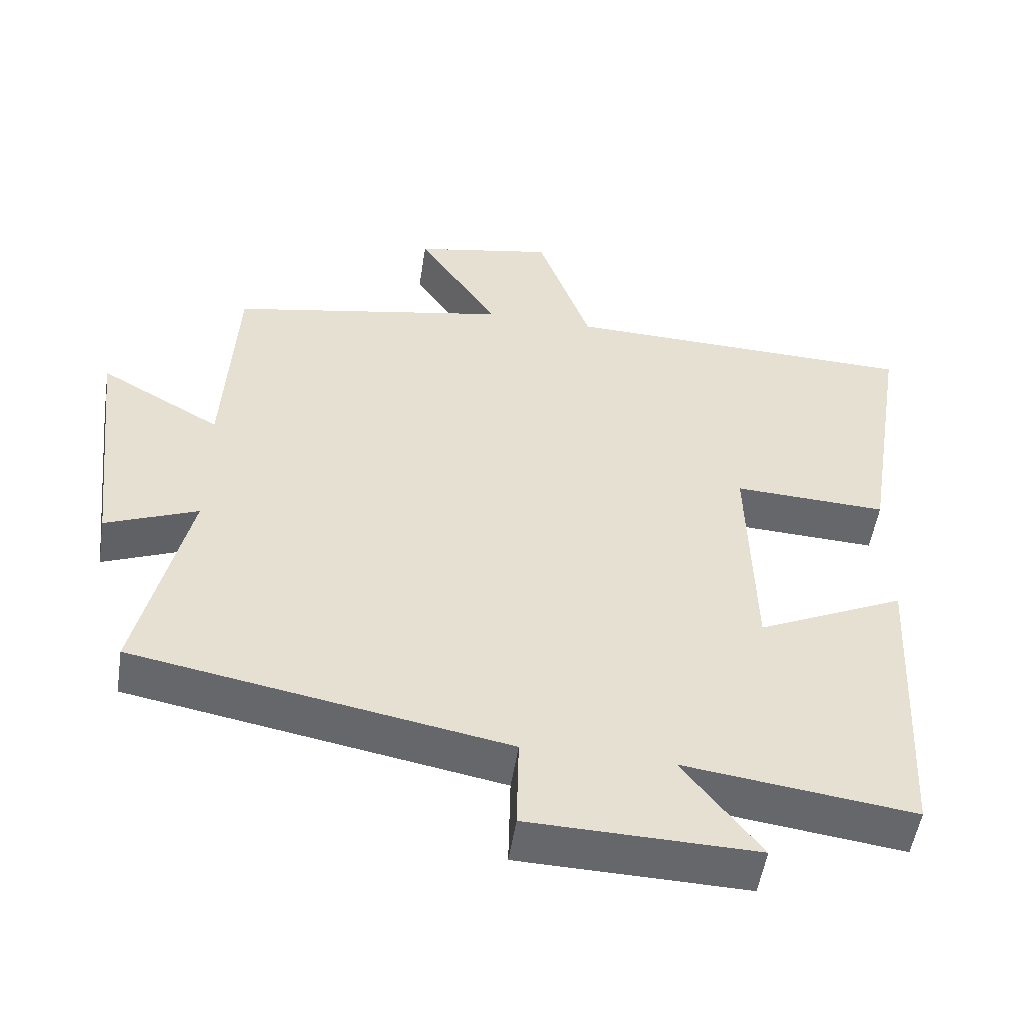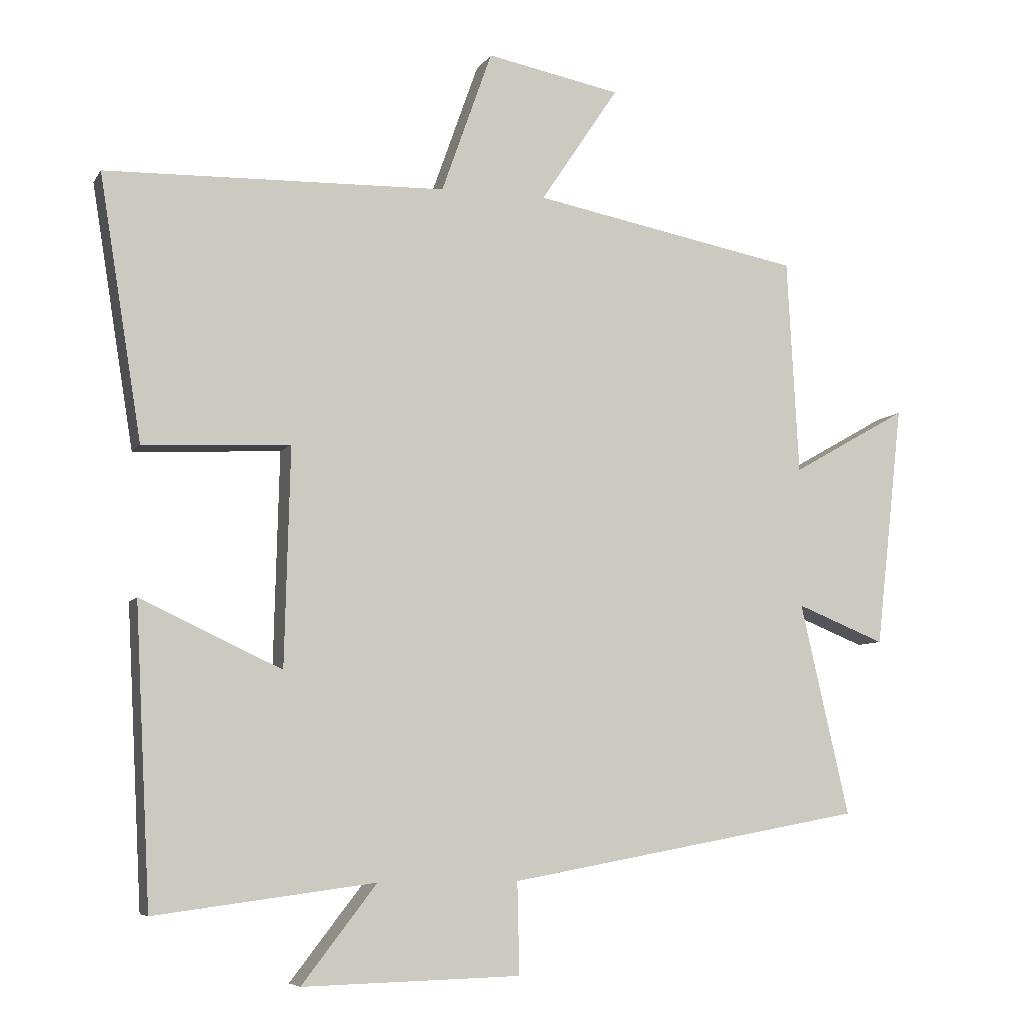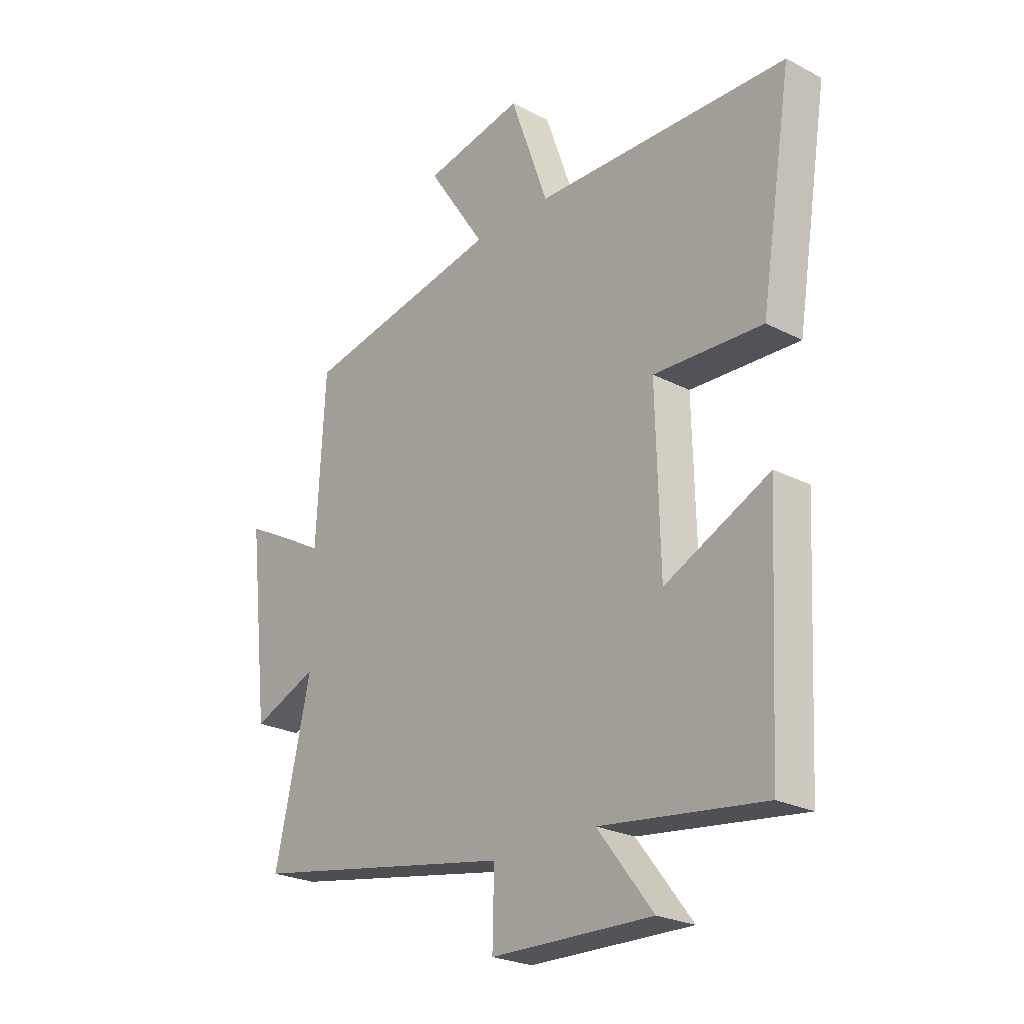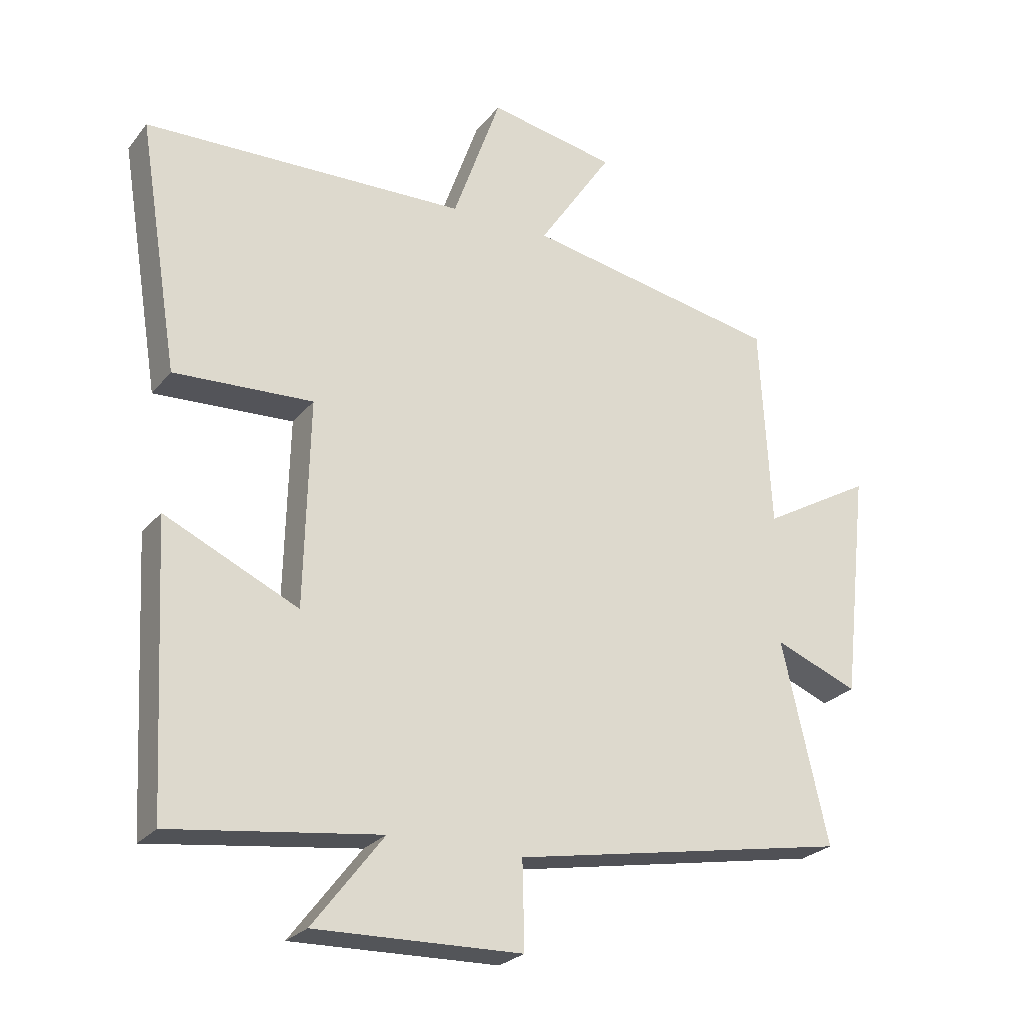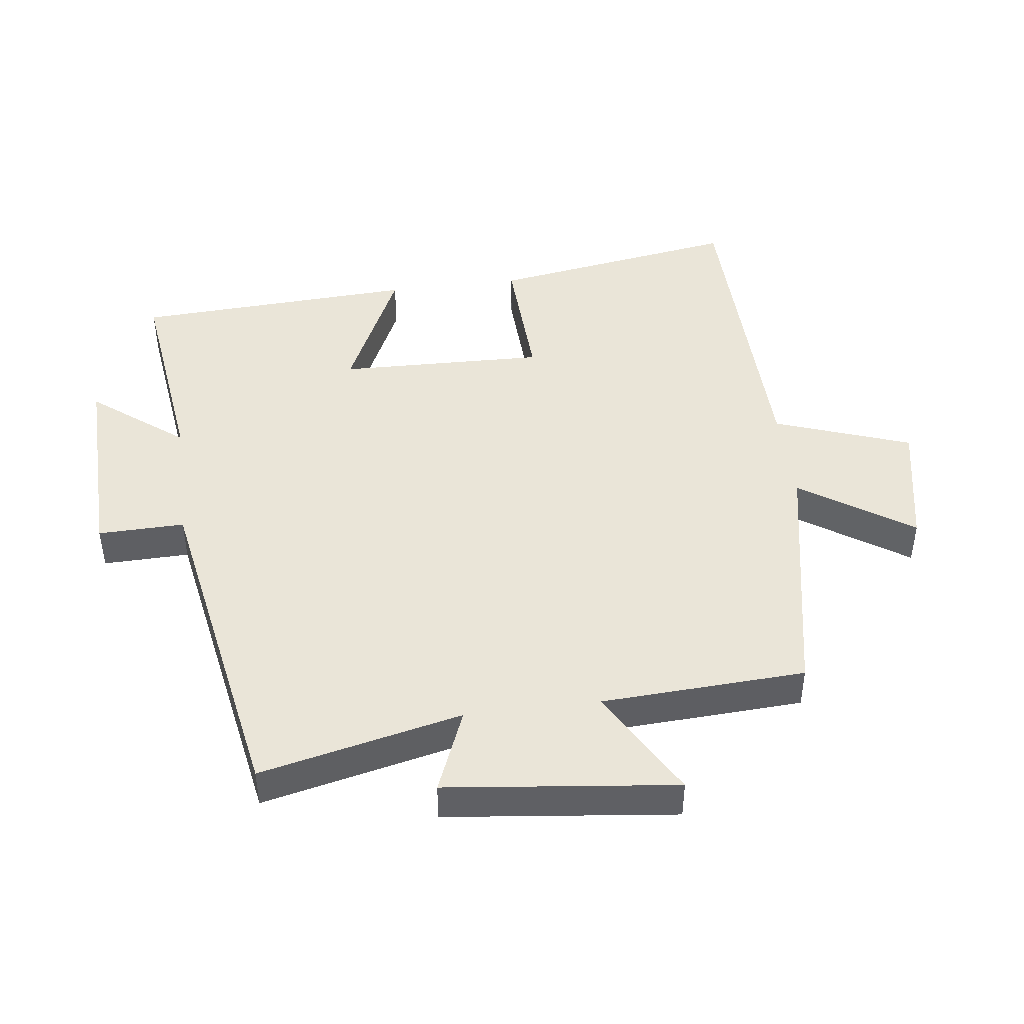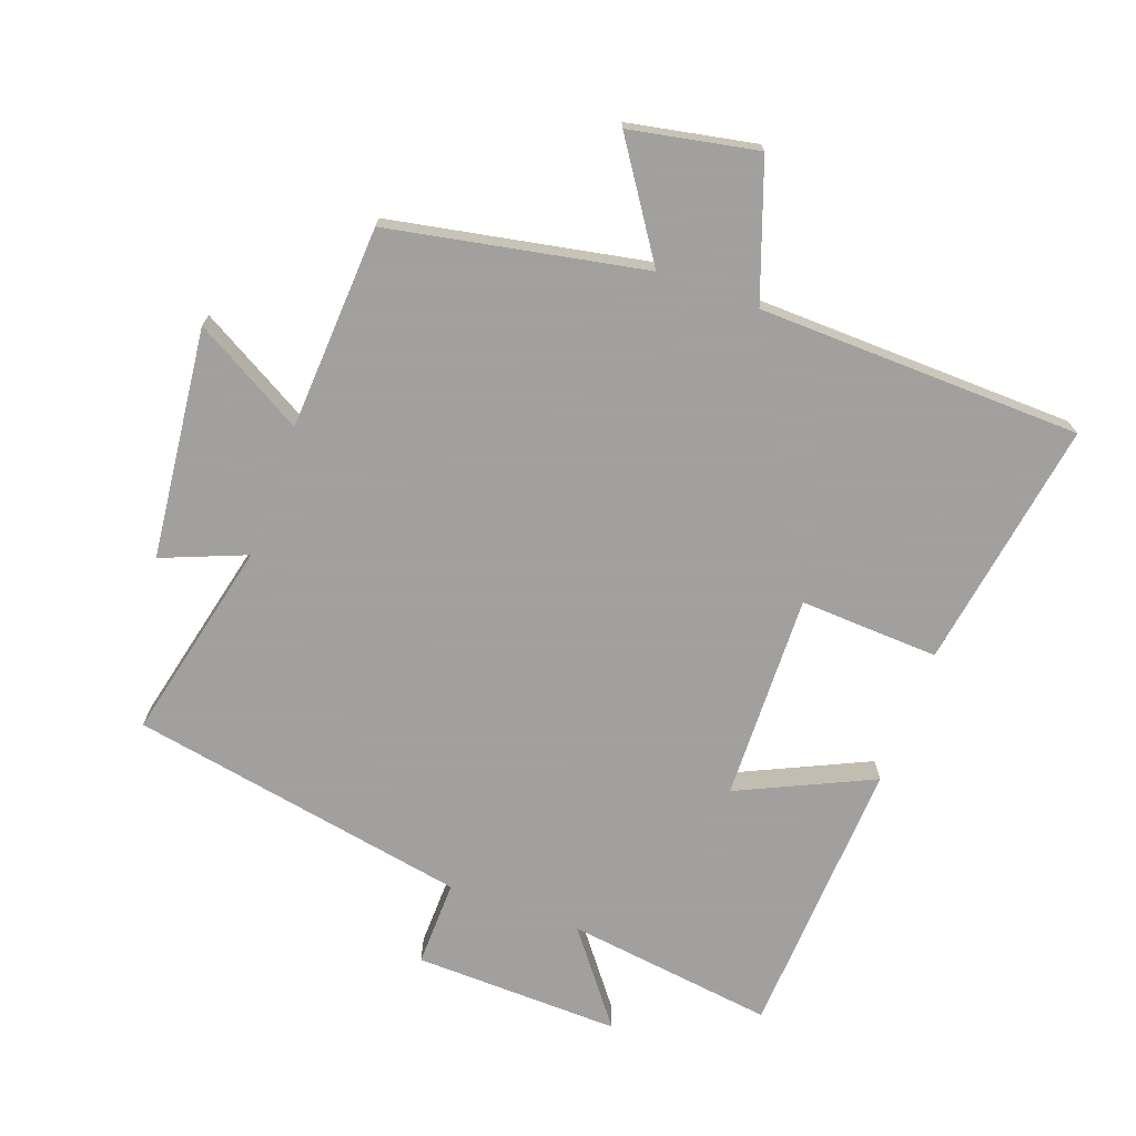
<metadata>
{"format":"obj","ext":"obj","renderer":"f3d","projection":"perspective","resolution":1024,"background":"white","views":[{"elev":-52.1,"azim":-8.7,"up":"+Z"},{"elev":-6.9,"azim":161.8,"up":"+Z"},{"elev":-24.5,"azim":49.6,"up":"+Z"},{"elev":-25.2,"azim":150.7,"up":"+Z"},{"elev":45.1,"azim":-97.2,"up":"+Y"},{"elev":-71.9,"azim":-20.0,"up":"+Y"}]}
</metadata>
<code>
v -0.571 0.07 -0.405
v -0.5 0.07 -0.095
v -0.629 0.07 -0.147
v -0.669 0.07 0.207
v -0.5 0.07 0.111
v -0.483 0.07 0.425
v -0.091 0.07 0.5
v -0.205 0.07 0.671
v -0.009 0.07 0.709
v 0.065 0.07 0.5
v 0.562 0.07 0.487
v 0.5 0.07 0.103
v 0.286 0.07 0.113
v 0.294 0.07 -0.205
v 0.5 0.07 -0.109
v 0.477 0.07 -0.542
v 0.156 0.07 -0.5
v 0.265 0.07 -0.641
v -0.053 0.07 -0.633
v -0.05 0.07 -0.5
v -0.571 0 -0.405
v -0.5 0 -0.095
v -0.629 0 -0.147
v -0.669 0 0.207
v -0.5 0 0.111
v -0.483 0 0.425
v -0.091 0 0.5
v -0.205 0 0.671
v -0.009 0 0.709
v 0.065 0 0.5
v 0.562 0 0.487
v 0.5 0 0.103
v 0.286 0 0.113
v 0.294 0 -0.205
v 0.5 0 -0.109
v 0.477 0 -0.542
v 0.156 0 -0.5
v 0.265 0 -0.641
v -0.053 0 -0.633
v -0.05 0 -0.5
f 17 18 19 20
f 17 20 1 2
f 14 15 16 17
f 13 14 17 2
f 10 11 12 13
f 10 13 2
f 7 8 9 10
f 7 10 2
f 6 7 2
f 5 6 2
f 2 3 4 5
f 40 39 38 37
f 22 21 40 37
f 37 36 35 34
f 22 37 34 33
f 33 32 31 30
f 22 33 30
f 30 29 28 27
f 22 30 27
f 22 27 26
f 22 26 25
f 25 24 23 22
f 1 21 22 2
f 2 22 23 3
f 3 23 24 4
f 4 24 25 5
f 5 25 26 6
f 6 26 27 7
f 7 27 28 8
f 8 28 29 9
f 9 29 30 10
f 10 30 31 11
f 11 31 32 12
f 12 32 33 13
f 13 33 34 14
f 14 34 35 15
f 15 35 36 16
f 16 36 37 17
f 17 37 38 18
f 18 38 39 19
f 19 39 40 20
f 20 40 21 1

</code>
